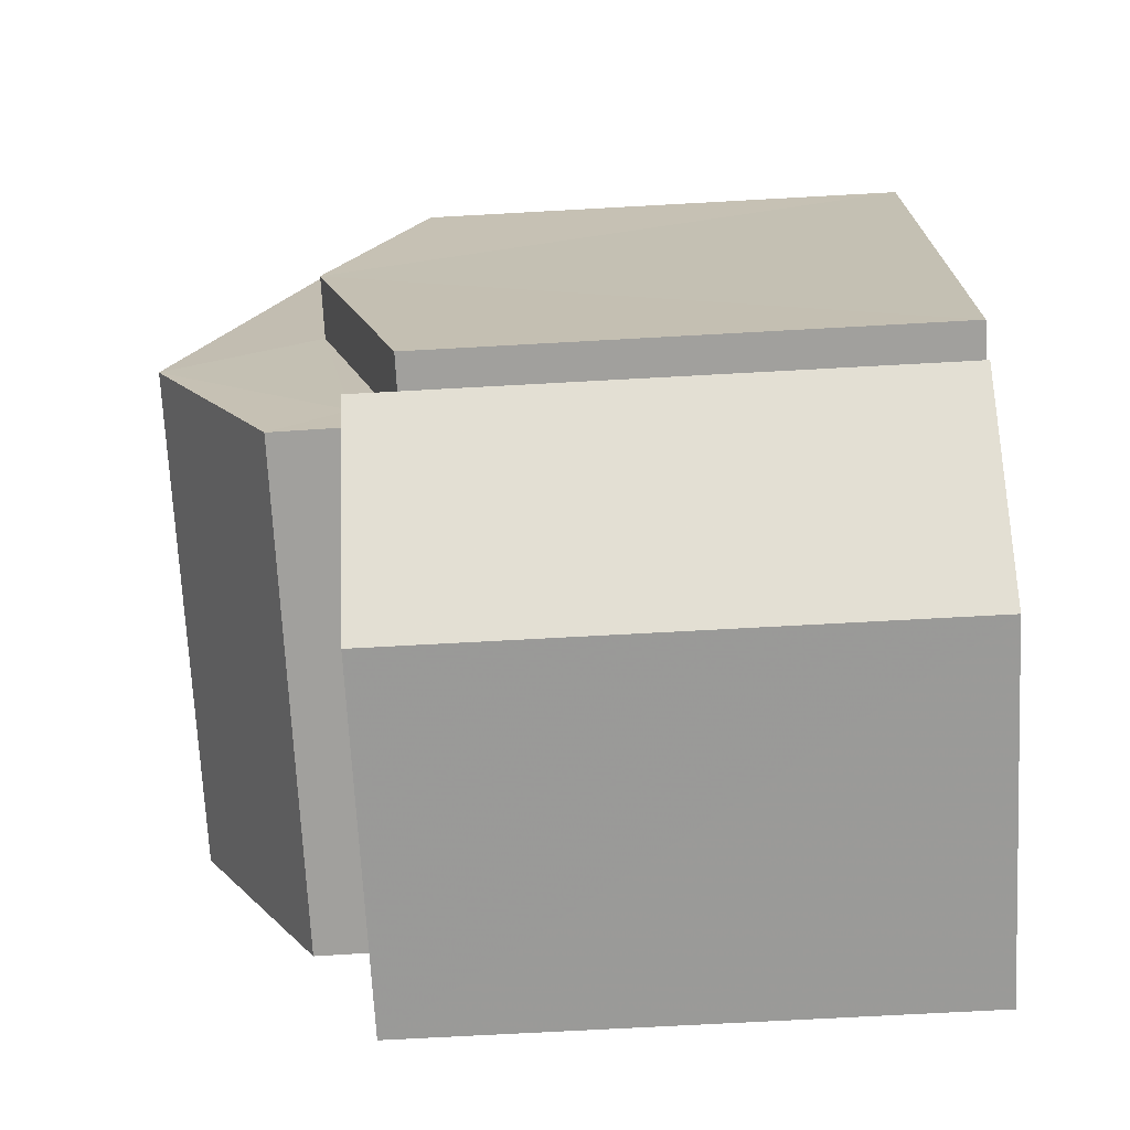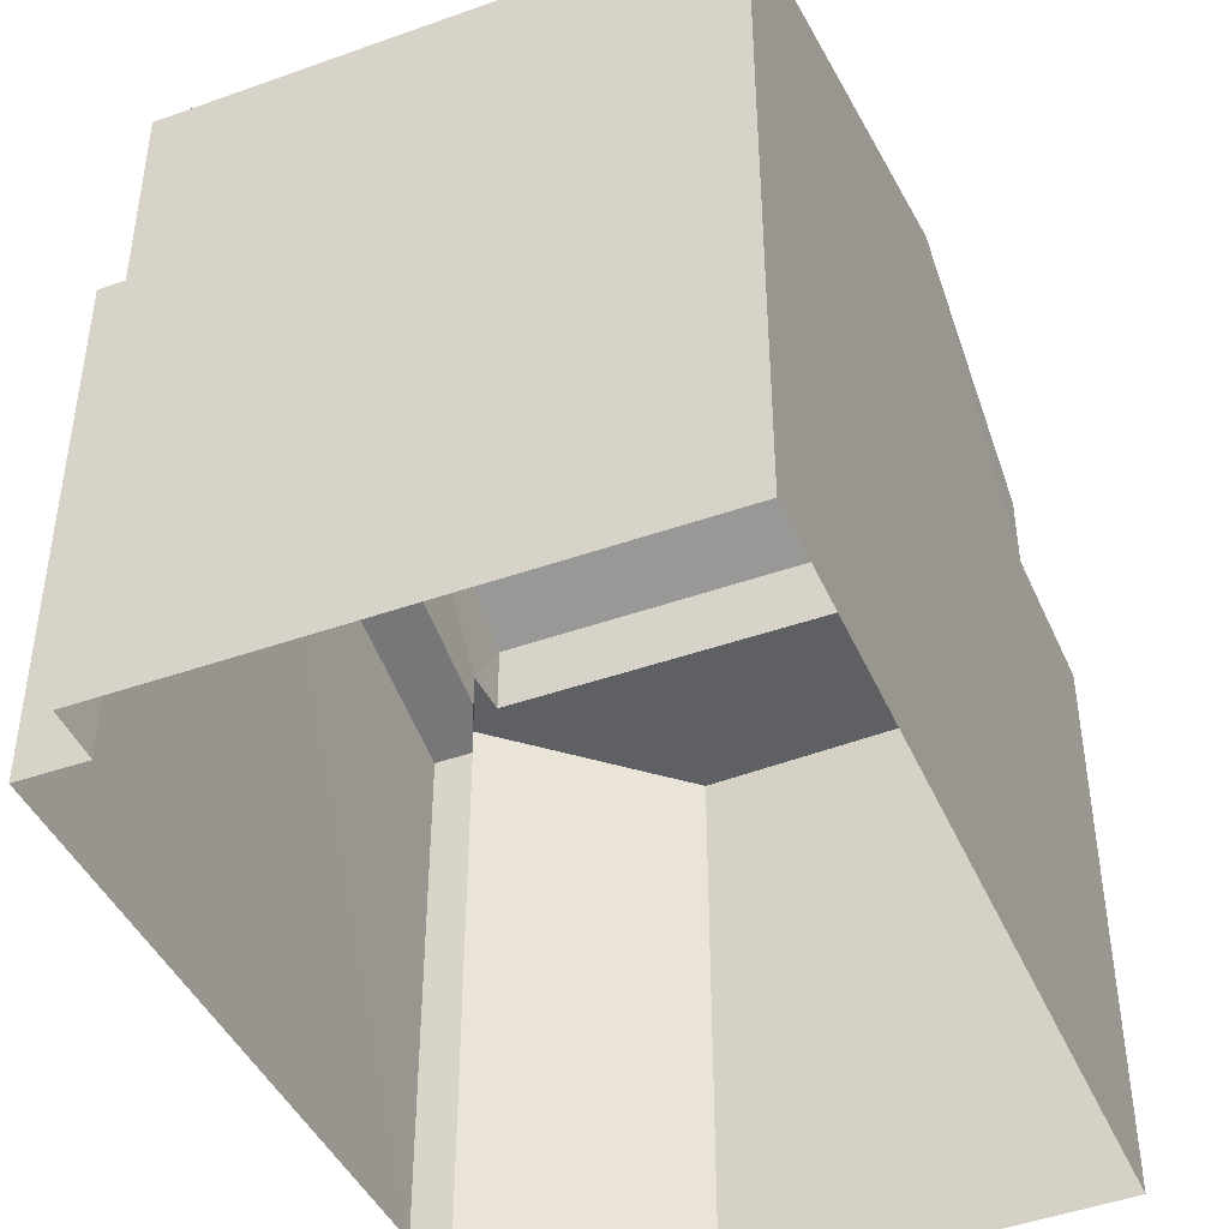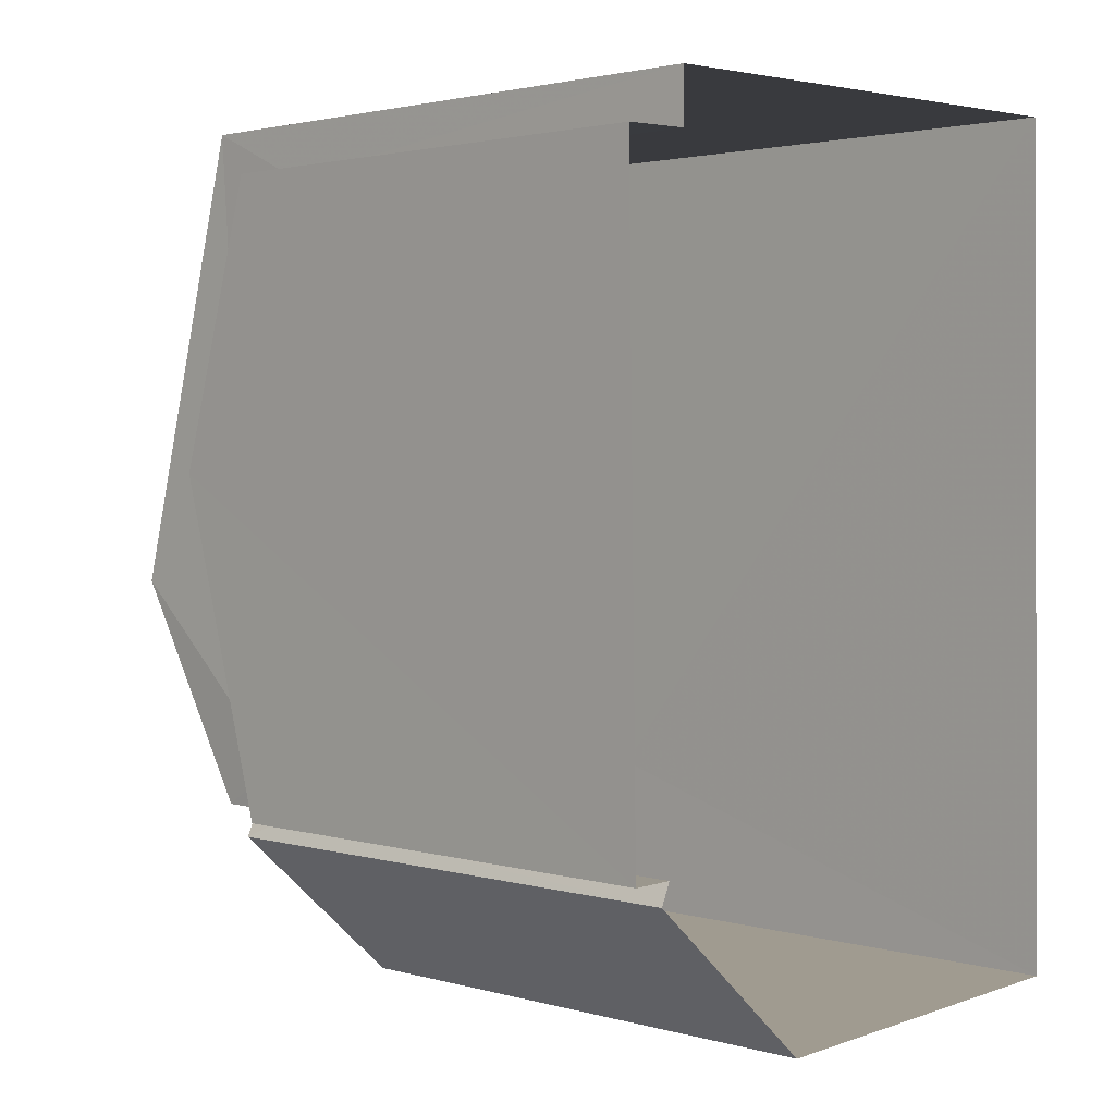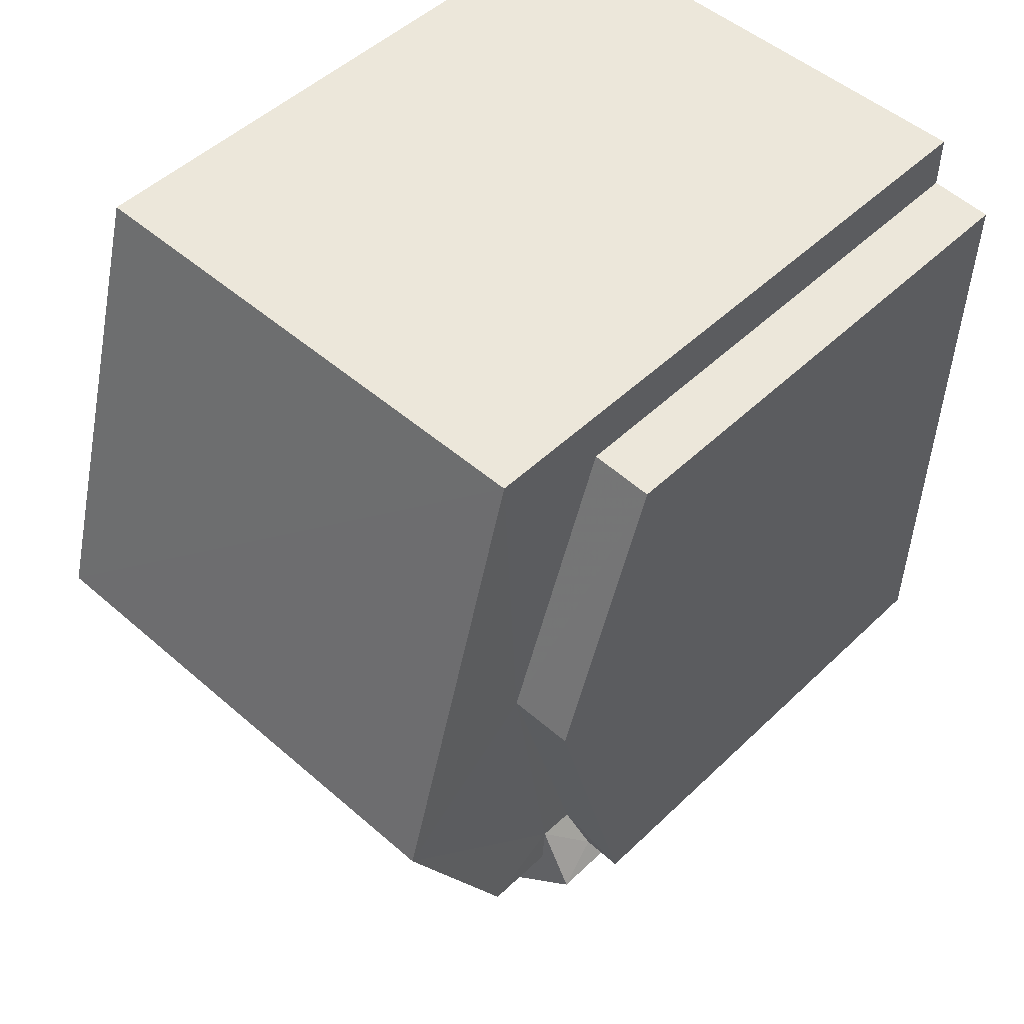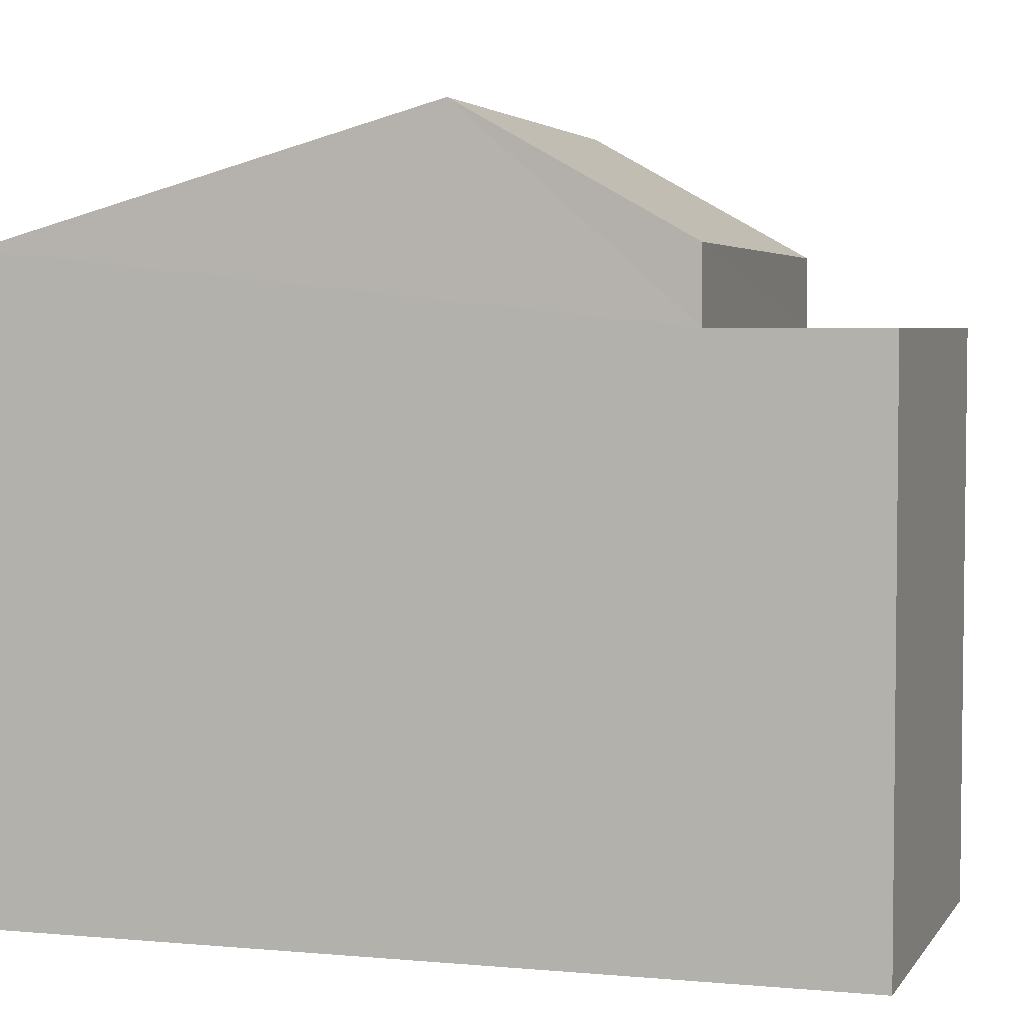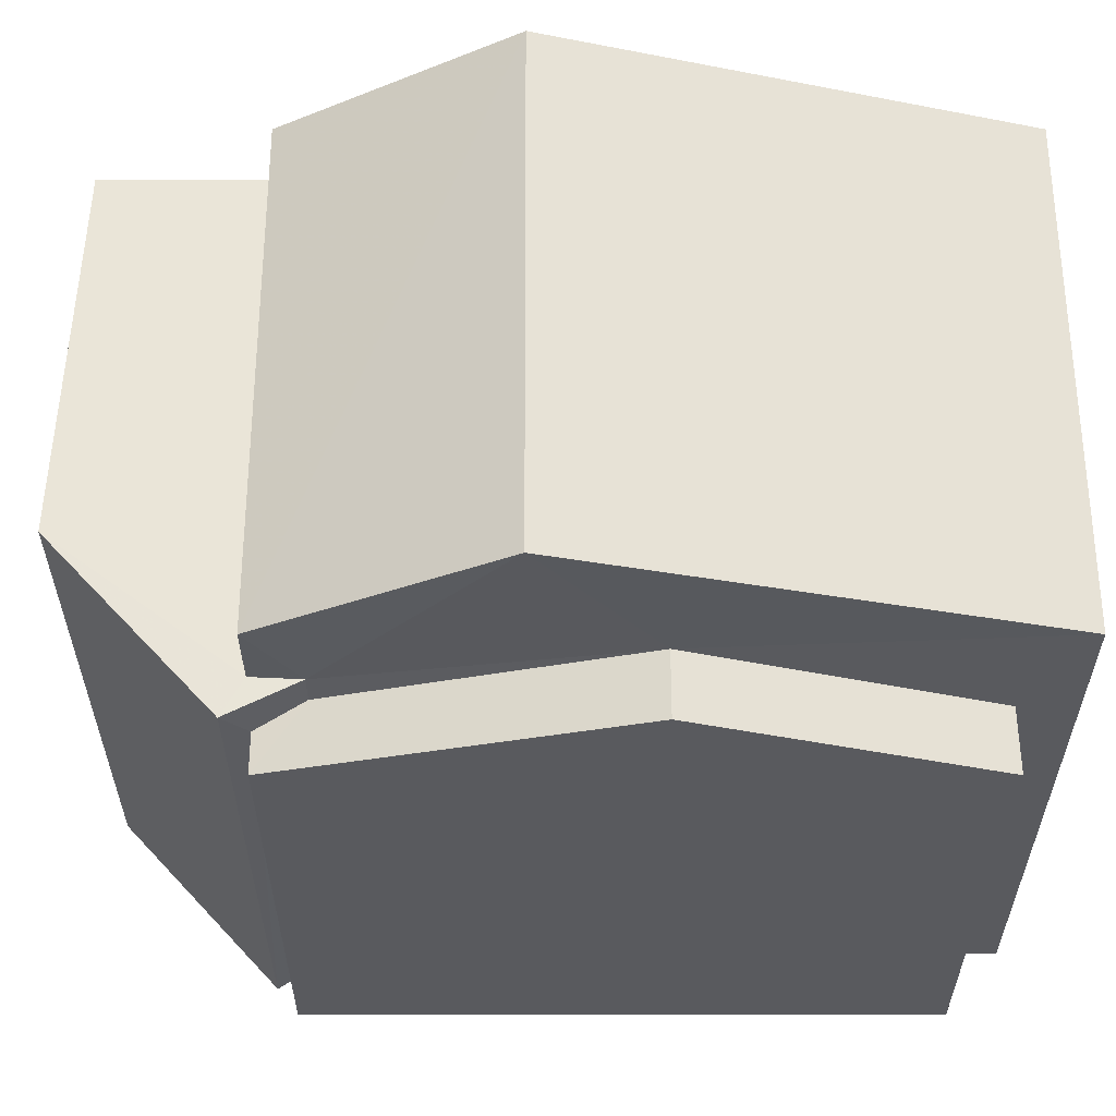
<metadata>
{"format":"obj","ext":"obj","renderer":"f3d","projection":"perspective","resolution":1024,"background":"white","views":[{"elev":-72.3,"azim":93.0,"up":"+Y"},{"elev":-43.4,"azim":-158.1,"up":"+Z"},{"elev":2.1,"azim":135.2,"up":"+Y"},{"elev":49.3,"azim":43.6,"up":"+Y"},{"elev":4.1,"azim":-74.4,"up":"+Z"},{"elev":58.7,"azim":89.1,"up":"+Z"}]}
</metadata>
<code>
v -3.731e+05 -1.057e+05 21.17
v -3.731e+05 -1.057e+05 21.17
v -3.731e+05 -1.057e+05 21.17
v -3.731e+05 -1.057e+05 21.17
v -3.731e+05 -1.057e+05 21.17
v -3.731e+05 -1.057e+05 21.17
v -3.731e+05 -1.057e+05 21.17
v -3.731e+05 -1.057e+05 21.17
v -3.731e+05 -1.057e+05 21.17
v -3.731e+05 -1.057e+05 28.24
v -3.731e+05 -1.057e+05 28.24
v -3.731e+05 -1.057e+05 28.24
v -3.731e+05 -1.057e+05 28.24
v -3.731e+05 -1.057e+05 28.24
v -3.731e+05 -1.057e+05 28.24
v -3.731e+05 -1.057e+05 28.86
v -3.731e+05 -1.057e+05 28.86
v -3.731e+05 -1.057e+05 27.64
v -3.731e+05 -1.057e+05 27.64
v -3.731e+05 -1.057e+05 27.65
v -3.731e+05 -1.057e+05 27.82
v -3.731e+05 -1.057e+05 27.65
v -3.731e+05 -1.057e+05 30.76
v -3.731e+05 -1.057e+05 29.15
v -3.731e+05 -1.057e+05 30.76
v -3.731e+05 -1.057e+05 29.15
v -3.731e+05 -1.057e+05 29.15
v -3.731e+05 -1.057e+05 29.15
f 1 2 3
f 4 3 5
f 6 4 5
f 5 2 7
f 5 7 8
f 6 5 9
f 3 2 5
f 10 11 12
f 12 13 10
f 14 15 11
f 10 14 11
f 16 17 18
f 19 16 18
f 20 17 21
f 20 21 22
f 17 16 21
f 23 24 25
f 23 26 24
f 27 28 23
f 25 27 23
f 20 8 17
f 8 7 17
f 7 18 17
f 28 1 3
f 28 27 1
f 15 4 6
f 11 15 6
f 22 8 20
f 22 5 8
f 19 18 7
f 2 19 7
f 9 22 12
f 12 22 13
f 9 5 22
f 13 22 21
f 23 28 14
f 28 3 14
f 26 23 14
f 14 4 15
f 14 3 4
f 10 24 26
f 14 10 26
f 11 6 9
f 12 11 9
f 24 10 13
f 2 1 19
f 16 13 21
f 24 13 25
f 19 1 27
f 16 19 27
f 25 16 27
f 25 13 16

</code>
